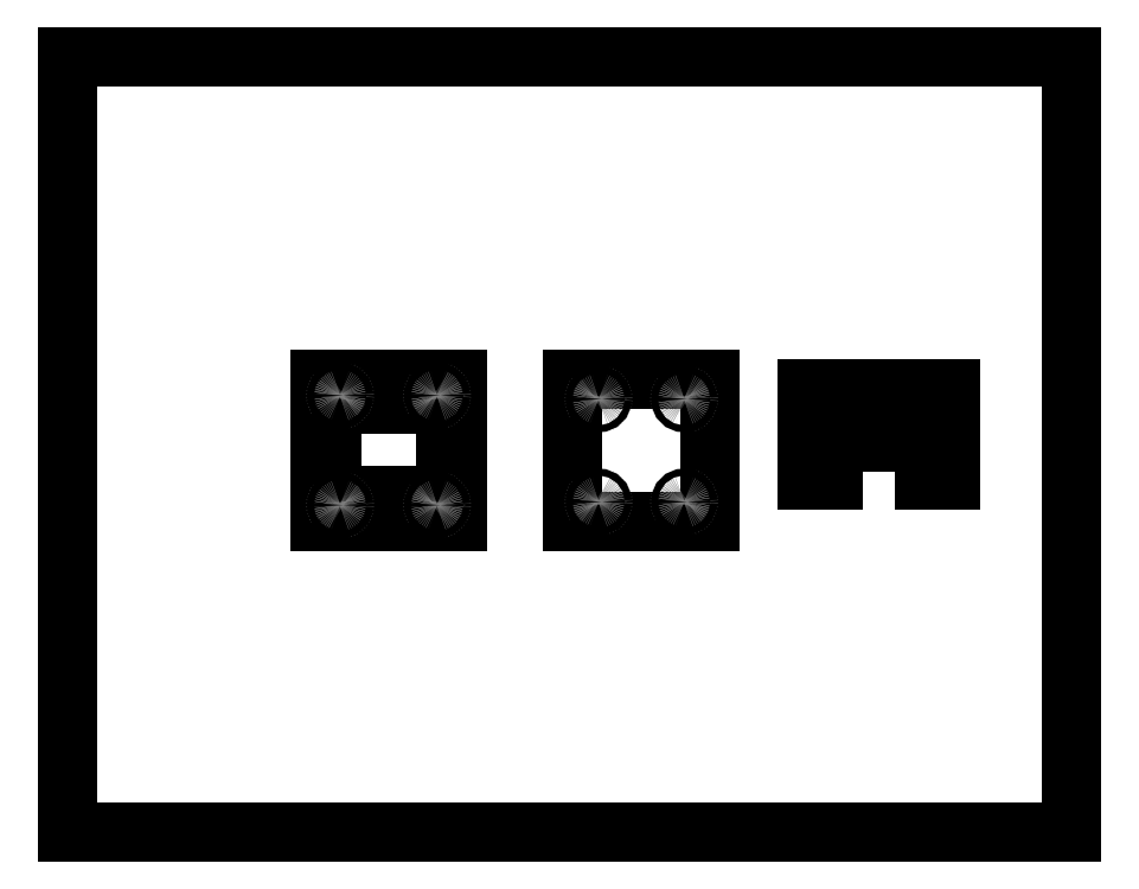
<metadata>
{"format":"dxf","ext":"dxf","renderer":"ezdxf+matplotlib","layout":"modelspace","background":"white","min_lineweight":24,"dpi":150}
</metadata>
<code>
0
SECTION
2
ENTITIES
0
LINE
8
0
10
0
20
0
11
0
21
17
0
LINE
8
0
10
0
20
0
11
22
21
0
0
LINE
8
0
10
0
20
17
11
22
21
17
0
LINE
8
0
10
22
20
0
11
22
21
17
0
LINE
8
0
10
5.524
20
6.81
11
5.524
21
9.935
0
LINE
8
0
10
8.524
20
6.81
11
5.524
21
6.81
0
LINE
8
0
10
5.774
20
9.373
11
5.774
21
7.373
0
LINE
8
0
10
8.524
20
7.373
11
5.524
21
7.373
0
LINE
8
0
10
5.524
20
7.453
11
5.774
21
7.453
0
LINE
8
0
10
8.274
20
7.453
11
8.524
21
7.453
0
LINE
8
0
10
5.524
20
9.293
11
5.774
21
9.293
0
LINE
8
0
10
8.274
20
9.293
11
8.524
21
9.293
0
LINE
8
0
10
8.524
20
9.373
11
5.524
21
9.373
0
LINE
8
0
10
8.274
20
7.373
11
8.274
21
9.373
0
LINE
8
0
10
8.524
20
9.935
11
8.524
21
6.81
0
LINE
8
0
10
8.524
20
9.935
11
5.524
21
9.935
0
LINE
8
0
10
11.07
20
9.933
11
11.07
21
6.808
0
LINE
8
0
10
14.07
20
6.808
11
11.07
21
6.808
0
LINE
8
0
10
14.07
20
9.933
11
14.07
21
6.808
0
LINE
8
0
10
14.07
20
9.933
11
11.07
21
9.933
0
LINE
8
0
10
16.2
20
7.714
11
16.2
21
9.714
0
LINE
8
0
10
16.77
20
7.714
11
16.77
21
8.484
0
LINE
8
0
10
19.33
20
7.714
11
18.77
21
7.714
0
LINE
8
0
10
16.77
20
7.714
11
16.2
21
7.714
0
LINE
8
0
10
18.69
20
8.564
11
16.85
21
8.564
0
LINE
8
0
10
18.77
20
7.714
11
18.77
21
8.484
0
LINE
8
0
10
19.33
20
9.714
11
16.2
21
9.714
0
LINE
8
0
10
19.33
20
7.714
11
19.33
21
9.714
0
ARC
8
02___PRT_ALL_AXES
10
6.086
20
7.248
40
0.095
50
184.4
51
237.6
0
ARC
8
02___PRT_ALL_AXES
10
6.086
20
9.498
40
0.095
50
122.4
51
175.6
0
ARC
8
02___PRT_ALL_AXES
10
7.961
20
7.248
40
0.095
50
302.4
51
355.6
0
ARC
8
02___PRT_ALL_AXES
10
7.961
20
9.498
40
0.095
50
4.427
51
57.58
0
CIRCLE
8
02___PRT_ALL_AXES
10
5.961
20
9.573
40
0.095
0
CIRCLE
8
02___PRT_ALL_AXES
10
5.961
20
7.173
40
0.095
0
CIRCLE
8
02___PRT_ALL_AXES
10
8.086
20
9.573
40
0.095
0
CIRCLE
8
02___PRT_ALL_AXES
10
8.086
20
7.173
40
0.095
0
CIRCLE
8
02___PRT_ALL_AXES
10
8.086
20
7.173
40
0.07475
0
CIRCLE
8
02___PRT_ALL_AXES
10
8.086
20
9.573
40
0.07475
0
CIRCLE
8
02___PRT_ALL_AXES
10
5.961
20
7.173
40
0.07475
0
CIRCLE
8
02___PRT_ALL_AXES
10
5.961
20
9.573
40
0.07475
0
CIRCLE
8
02___PRT_ALL_AXES
10
13.5
20
7.245
40
0.095
0
CIRCLE
8
02___PRT_ALL_AXES
10
13.5
20
9.495
40
0.095
0
CIRCLE
8
02___PRT_ALL_AXES
10
11.63
20
7.245
40
0.095
0
CIRCLE
8
02___PRT_ALL_AXES
10
11.63
20
9.495
40
0.095
0
ARC
8
02___PRT_ALL_AXES
10
13.63
20
9.57
40
0.095
50
184.4
51
237.6
0
ARC
8
02___PRT_ALL_AXES
10
13.63
20
7.17
40
0.095
50
122.4
51
175.6
0
ARC
8
02___PRT_ALL_AXES
10
11.5
20
9.57
40
0.095
50
302.4
51
355.6
0
ARC
8
02___PRT_ALL_AXES
10
11.5
20
7.17
40
0.095
50
4.427
51
57.58
0
CIRCLE
8
02___PRT_ALL_AXES
10
11.63
20
9.495
40
0.07475
0
CIRCLE
8
02___PRT_ALL_AXES
10
11.63
20
7.245
40
0.07475
0
CIRCLE
8
02___PRT_ALL_AXES
10
13.5
20
9.495
40
0.07475
0
CIRCLE
8
02___PRT_ALL_AXES
10
13.5
20
7.245
40
0.07475
0
ARC
8
0
10
16.85
20
8.484
40
0.08
50
90
51
180
0
ARC
8
0
10
18.69
20
8.484
40
0.08
50
0
51
90
0
ENDSEC
0
EOF

</code>
